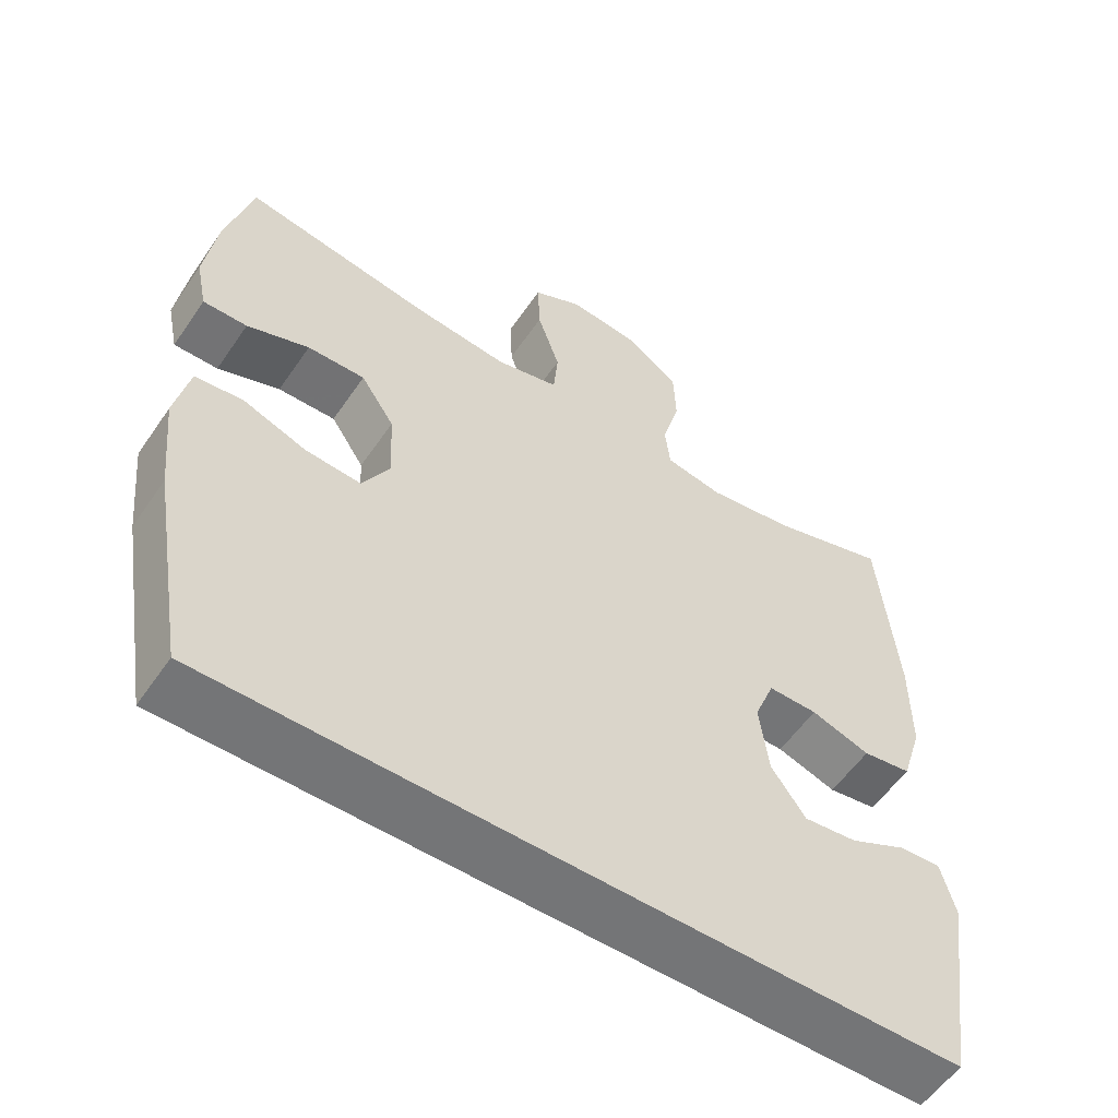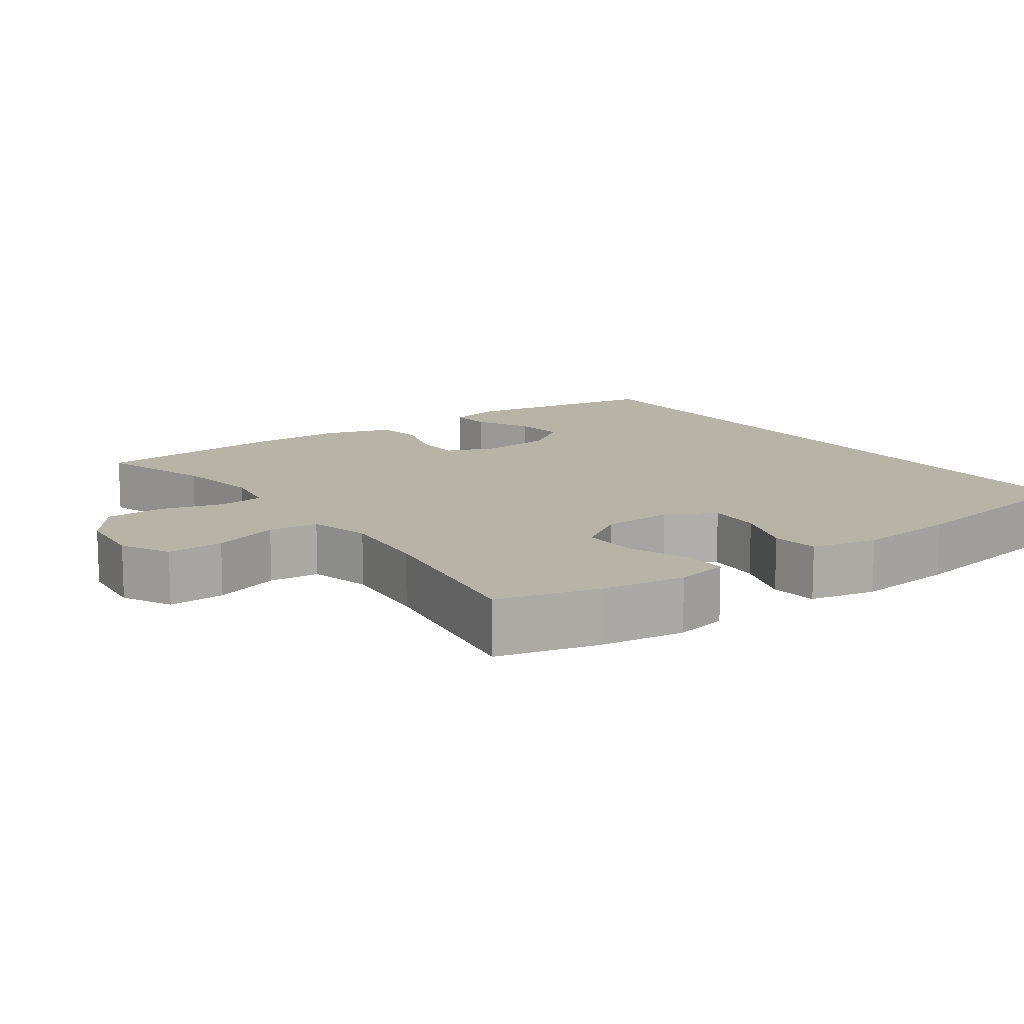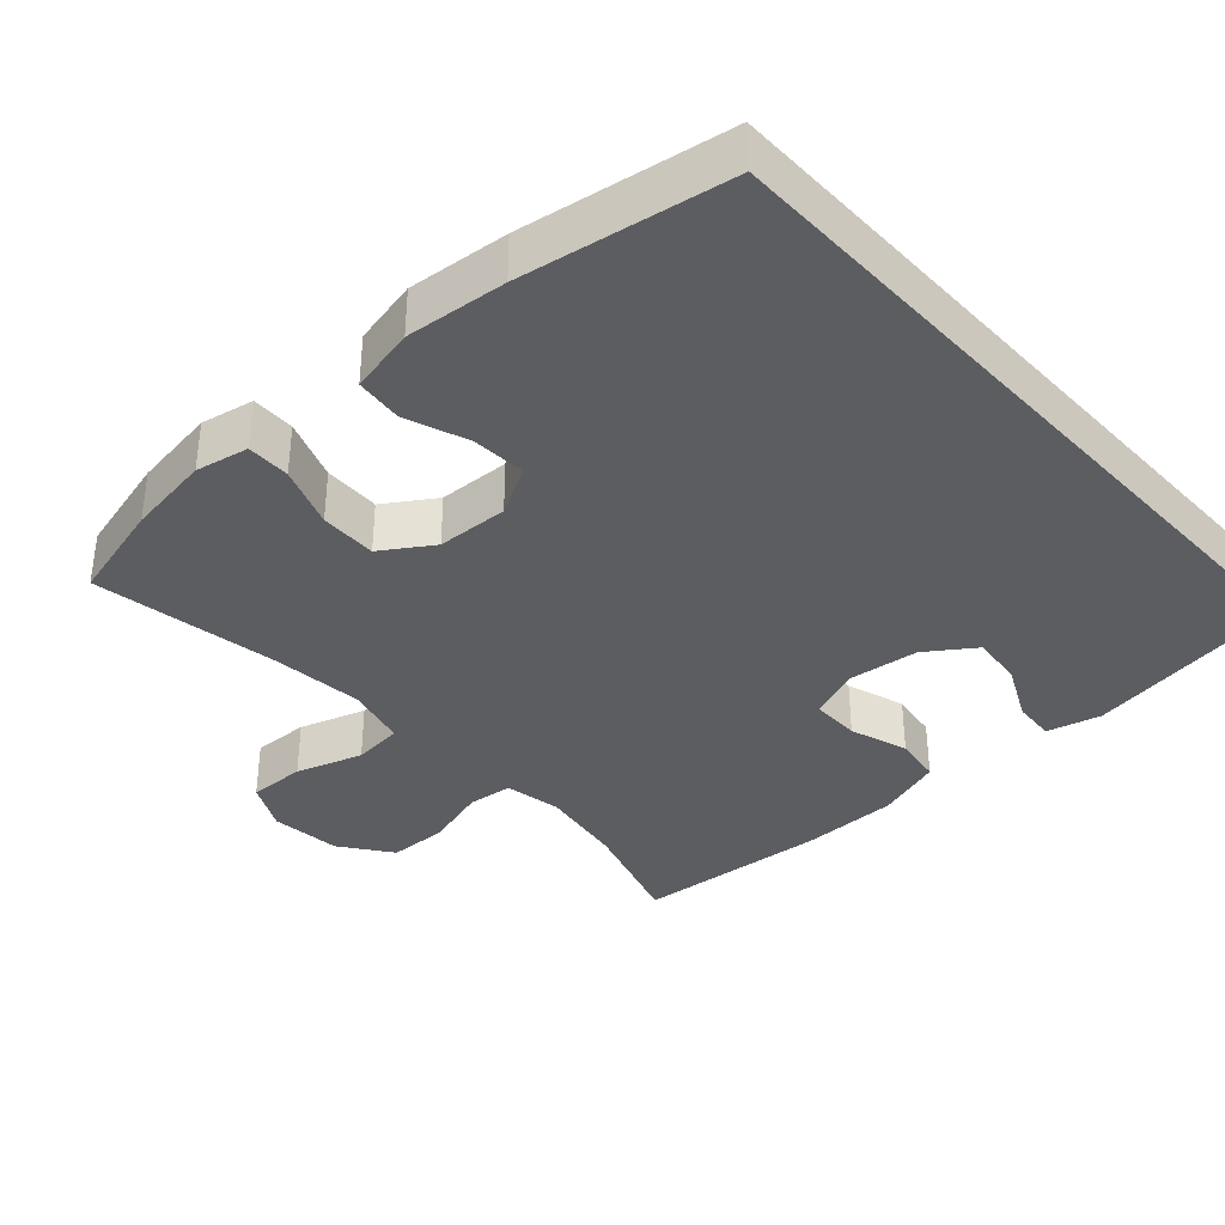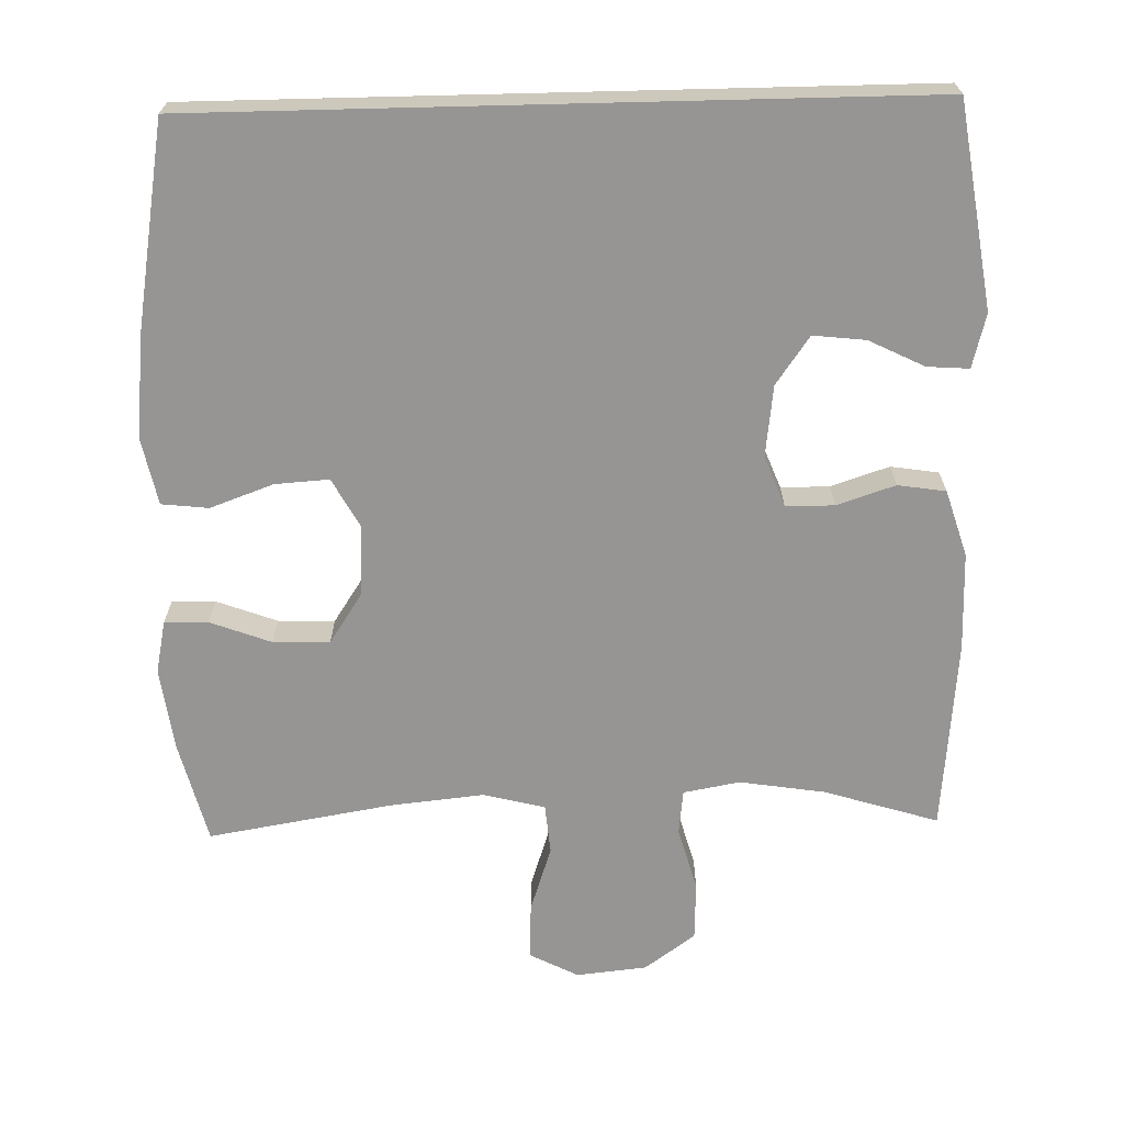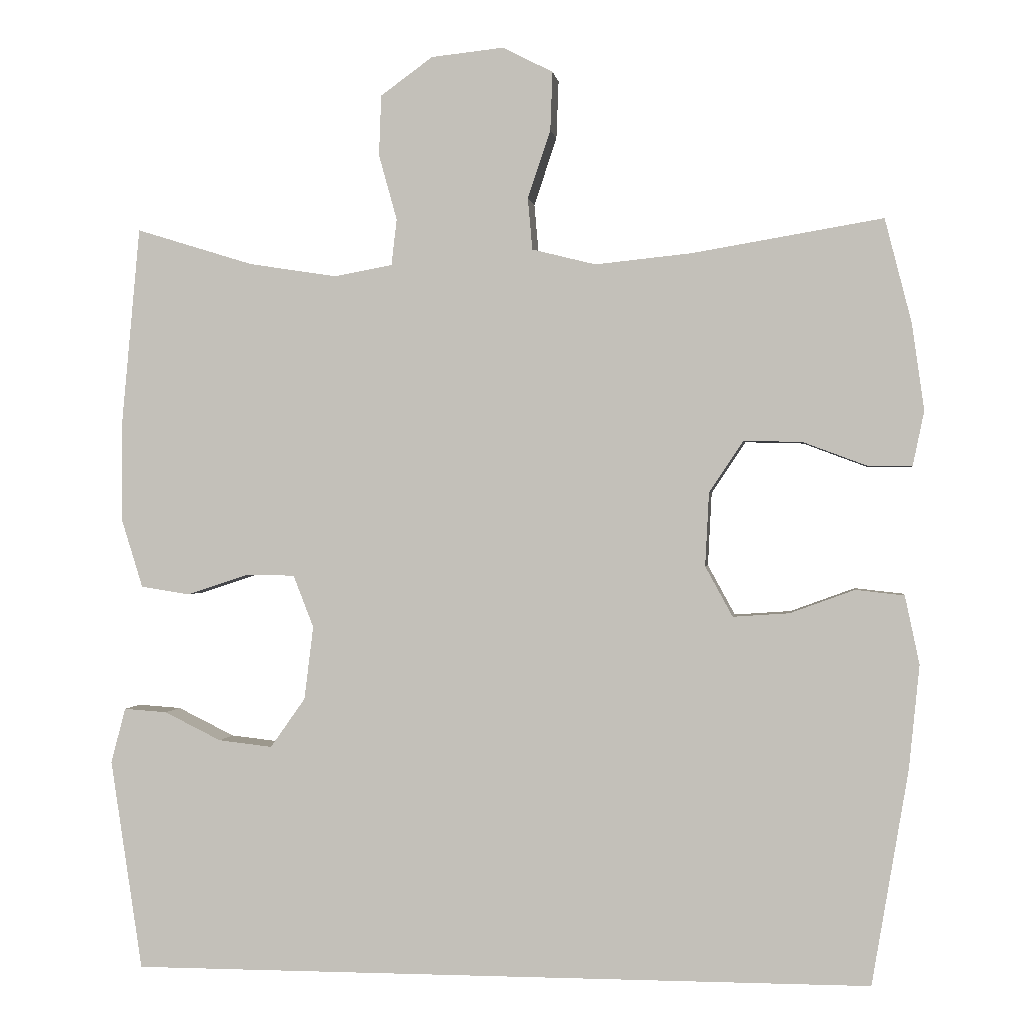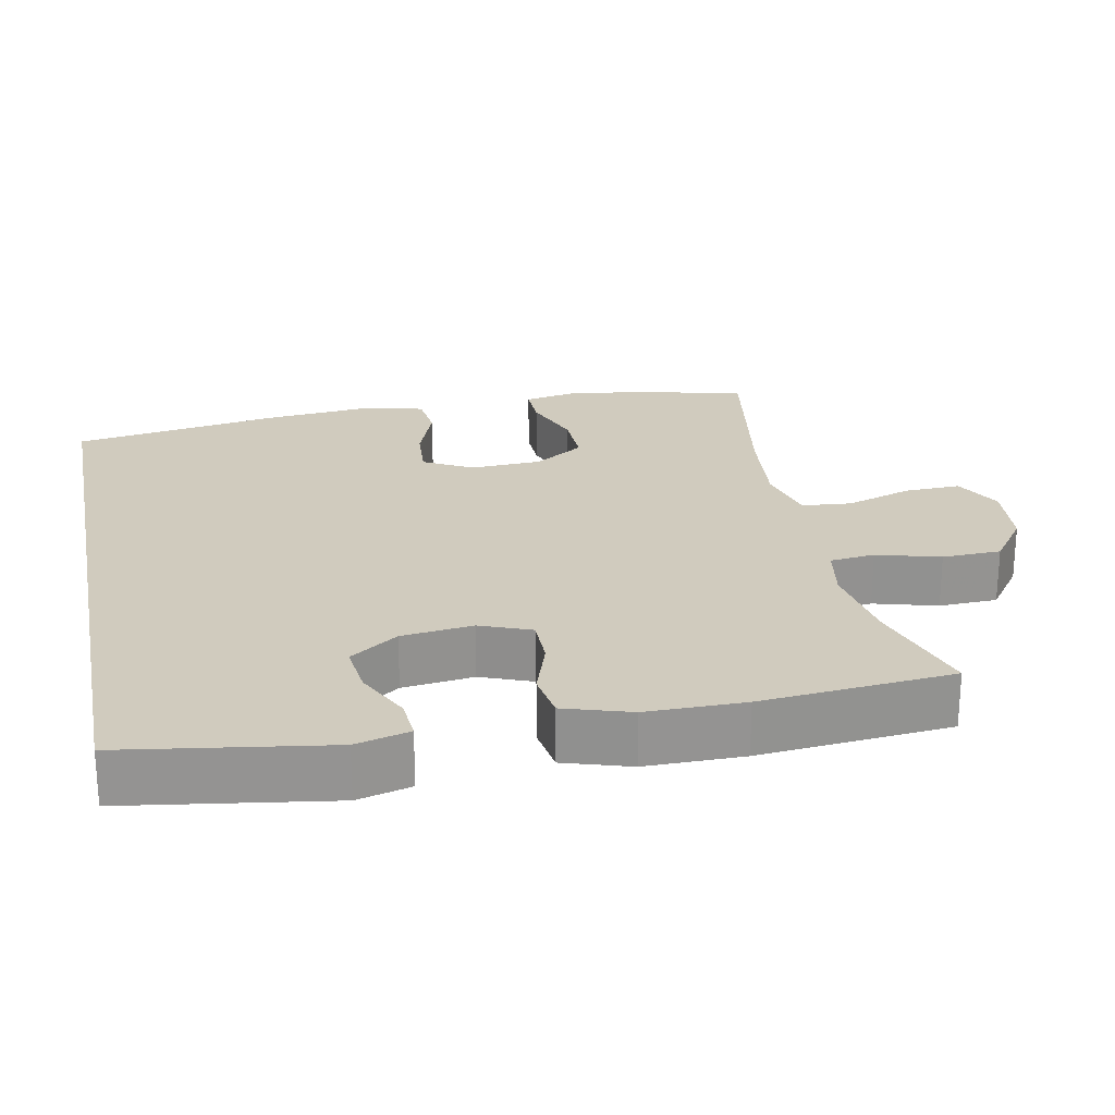
<metadata>
{"format":"obj","ext":"obj","renderer":"f3d","projection":"perspective","resolution":1024,"background":"white","views":[{"elev":-56.4,"azim":146.0,"up":"+Z"},{"elev":12.7,"azim":54.4,"up":"+Y"},{"elev":-36.6,"azim":132.5,"up":"+Y"},{"elev":-67.6,"azim":-178.6,"up":"+Y"},{"elev":0.0,"azim":7.7,"up":"+Z"},{"elev":23.4,"azim":-101.2,"up":"+Y"}]}
</metadata>
<code>
v -0.497 0.07 -0.5
v -0.539 0.07 -0.223
v -0.52 0.07 -0.15
v -0.463 0.07 -0.154
v -0.388 0.07 -0.191
v -0.317 0.07 -0.199
v -0.271 0.07 -0.134
v -0.259 0.07 -0.037
v -0.286 0.07 0.032
v -0.352 0.07 0.032
v -0.431 0.07 0.006
v -0.496 0.07 0.016
v -0.524 0.07 0.106
v -0.524 0.07 0.239
v -0.5 0.07 0.5
v -0.345 0.07 0.452
v -0.229 0.07 0.434
v -0.152 0.07 0.448
v -0.145 0.07 0.509
v -0.169 0.07 0.595
v -0.166 0.07 0.675
v -0.097 0.07 0.725
v -0.001 0.07 0.735
v 0.065 0.07 0.701
v 0.062 0.07 0.624
v 0.032 0.07 0.534
v 0.038 0.07 0.466
v 0.122 0.07 0.445
v 0.249 0.07 0.458
v 0.5 0.07 0.5
v 0.535 0.07 0.363
v 0.551 0.07 0.249
v 0.536 0.07 0.177
v 0.477 0.07 0.178
v 0.394 0.07 0.209
v 0.317 0.07 0.211
v 0.272 0.07 0.143
v 0.267 0.07 0.046
v 0.303 0.07 -0.02
v 0.377 0.07 -0.015
v 0.462 0.07 0.016
v 0.526 0.07 0.009
v 0.545 0.07 -0.081
v 0.531 0.07 -0.218
v 0.483 0.07 -0.5
v -0.497 0 -0.5
v -0.539 0 -0.223
v -0.52 0 -0.15
v -0.463 0 -0.154
v -0.388 0 -0.191
v -0.317 0 -0.199
v -0.271 0 -0.134
v -0.259 0 -0.037
v -0.286 0 0.032
v -0.352 0 0.032
v -0.431 0 0.006
v -0.496 0 0.016
v -0.524 0 0.106
v -0.524 0 0.239
v -0.5 0 0.5
v -0.345 0 0.452
v -0.229 0 0.434
v -0.152 0 0.448
v -0.145 0 0.509
v -0.169 0 0.595
v -0.166 0 0.675
v -0.097 0 0.725
v -0.001 0 0.735
v 0.065 0 0.701
v 0.062 0 0.624
v 0.032 0 0.534
v 0.038 0 0.466
v 0.122 0 0.445
v 0.249 0 0.458
v 0.5 0 0.5
v 0.535 0 0.363
v 0.551 0 0.249
v 0.536 0 0.177
v 0.477 0 0.178
v 0.394 0 0.209
v 0.317 0 0.211
v 0.272 0 0.143
v 0.267 0 0.046
v 0.303 0 -0.02
v 0.377 0 -0.015
v 0.462 0 0.016
v 0.526 0 0.009
v 0.545 0 -0.081
v 0.531 0 -0.218
v 0.483 0 -0.5
f 44 45 1
f 43 44 1
f 42 43 1
f 41 42 1
f 40 41 1
f 39 40 1
f 38 39 1
f 37 38 1
f 36 37 1
f 33 34 35
f 32 33 35
f 31 32 35
f 30 31 35
f 29 30 35
f 28 29 35 36
f 27 28 36
f 24 25 26
f 23 24 26
f 22 23 26
f 21 22 26
f 20 21 26
f 19 20 26
f 18 19 26 27
f 17 18 27 36
f 14 15 16
f 13 14 16
f 12 13 16
f 11 12 16
f 10 11 16
f 16 17 36
f 10 16 36
f 9 10 36
f 3 4 5
f 2 3 5
f 1 2 5
f 1 5 6
f 36 1 6 7
f 8 9 36
f 7 8 36
f 46 90 89
f 46 89 88
f 46 88 87
f 46 87 86
f 46 86 85
f 46 85 84
f 46 84 83
f 46 83 82
f 46 82 81
f 80 79 78
f 80 78 77
f 80 77 76
f 80 76 75
f 80 75 74
f 81 80 74 73
f 81 73 72
f 71 70 69
f 71 69 68
f 71 68 67
f 71 67 66
f 71 66 65
f 71 65 64
f 72 71 64 63
f 81 72 63 62
f 61 60 59
f 61 59 58
f 61 58 57
f 61 57 56
f 61 56 55
f 81 62 61
f 81 61 55
f 81 55 54
f 50 49 48
f 50 48 47
f 50 47 46
f 51 50 46
f 52 51 46 81
f 81 54 53
f 81 53 52
f 1 46 47 2
f 2 47 48 3
f 3 48 49 4
f 4 49 50 5
f 5 50 51 6
f 6 51 52 7
f 7 52 53 8
f 8 53 54 9
f 9 54 55 10
f 10 55 56 11
f 11 56 57 12
f 12 57 58 13
f 13 58 59 14
f 14 59 60 15
f 15 60 61 16
f 16 61 62 17
f 17 62 63 18
f 18 63 64 19
f 19 64 65 20
f 20 65 66 21
f 21 66 67 22
f 22 67 68 23
f 23 68 69 24
f 24 69 70 25
f 25 70 71 26
f 26 71 72 27
f 27 72 73 28
f 28 73 74 29
f 29 74 75 30
f 30 75 76 31
f 31 76 77 32
f 32 77 78 33
f 33 78 79 34
f 34 79 80 35
f 35 80 81 36
f 36 81 82 37
f 37 82 83 38
f 38 83 84 39
f 39 84 85 40
f 40 85 86 41
f 41 86 87 42
f 42 87 88 43
f 43 88 89 44
f 44 89 90 45
f 45 90 46 1

</code>
